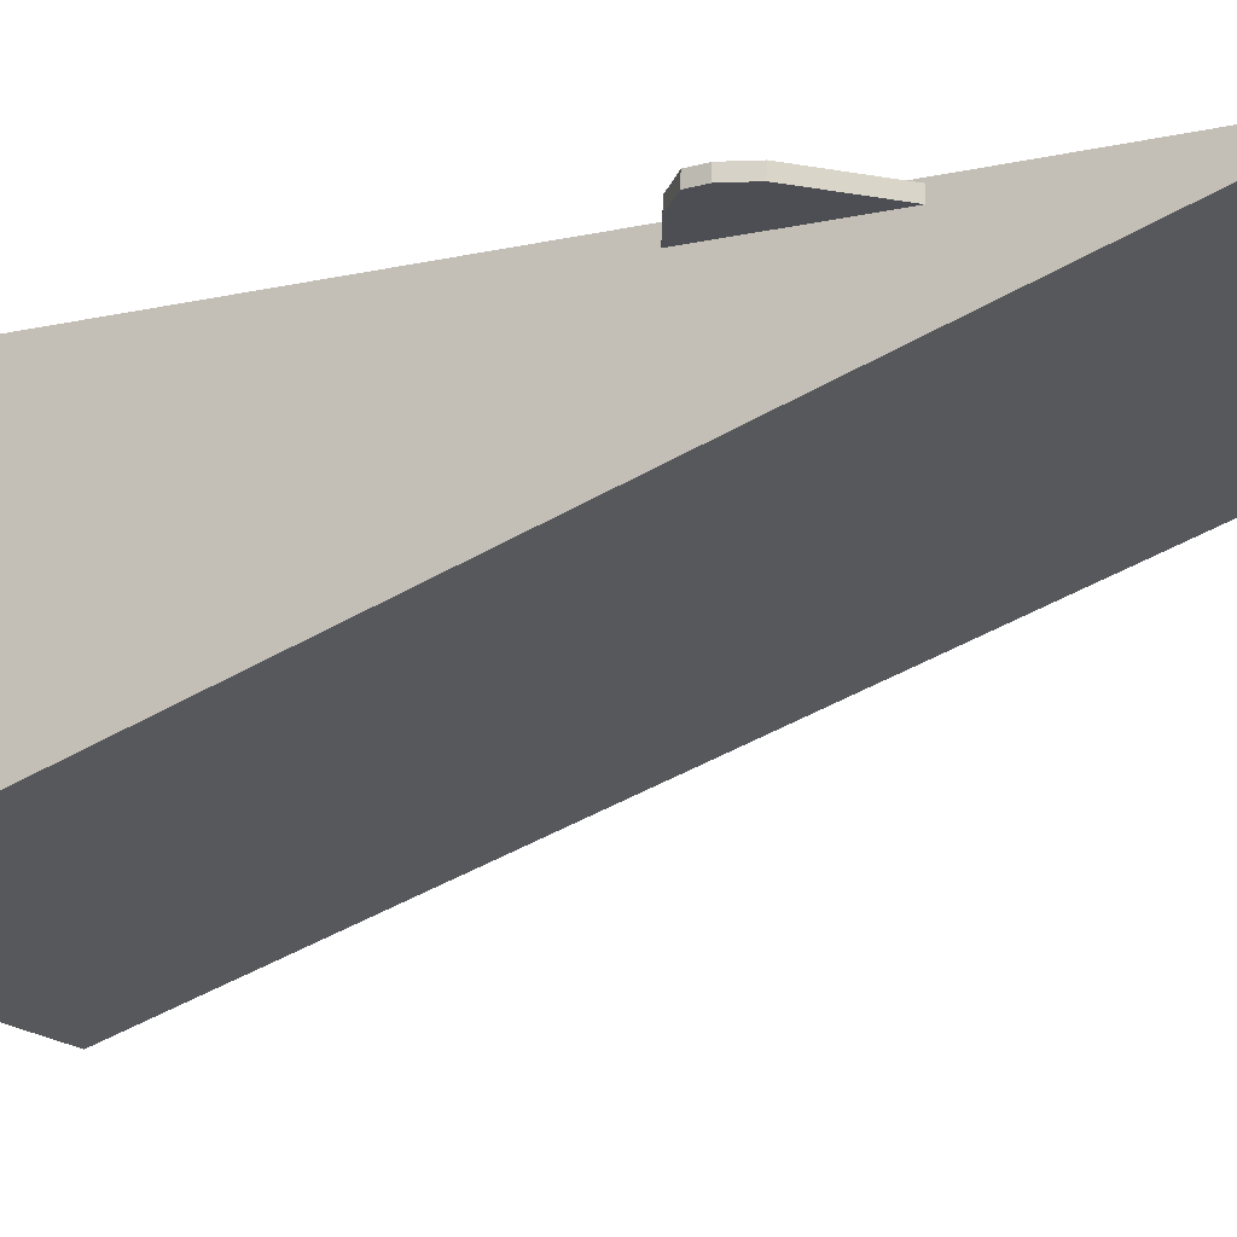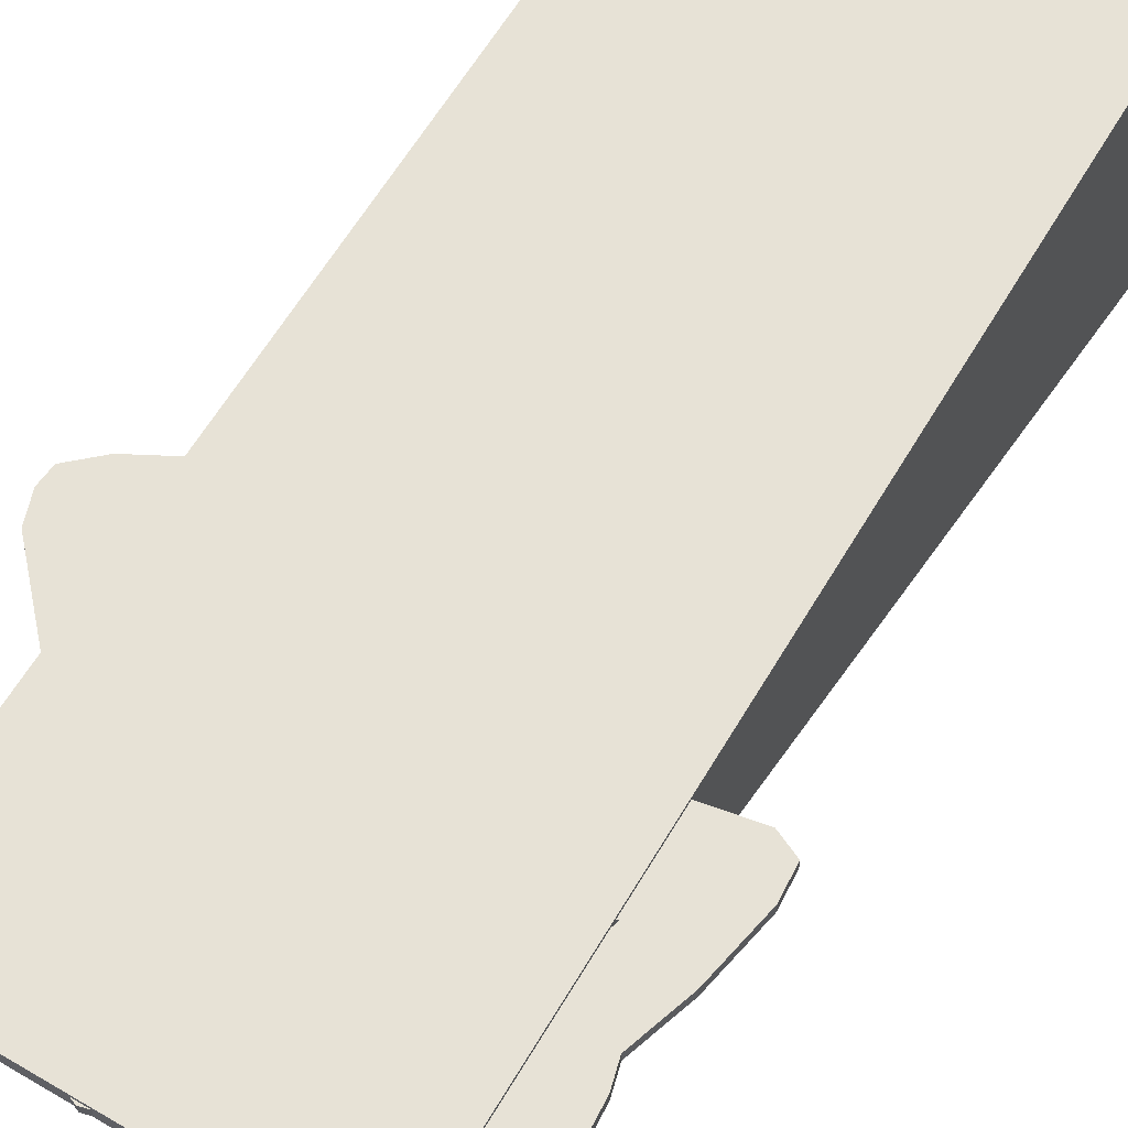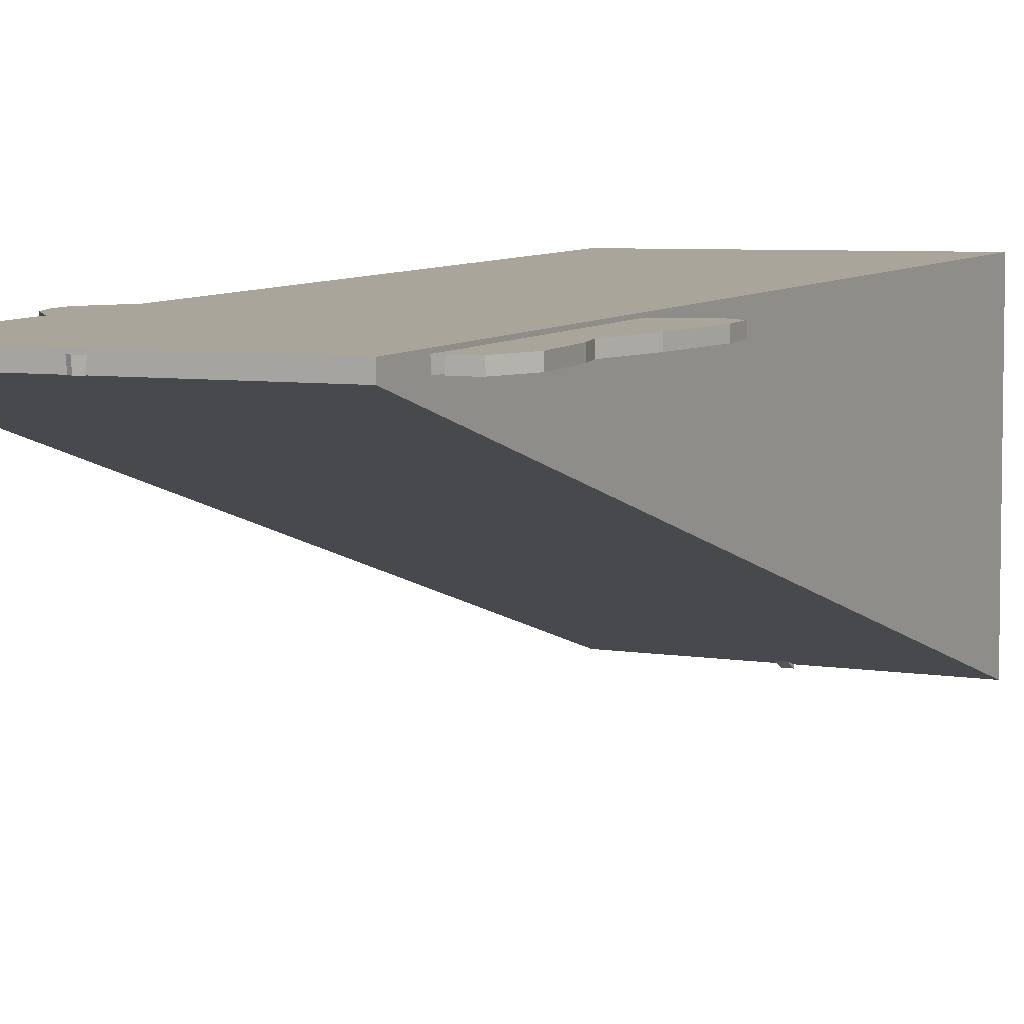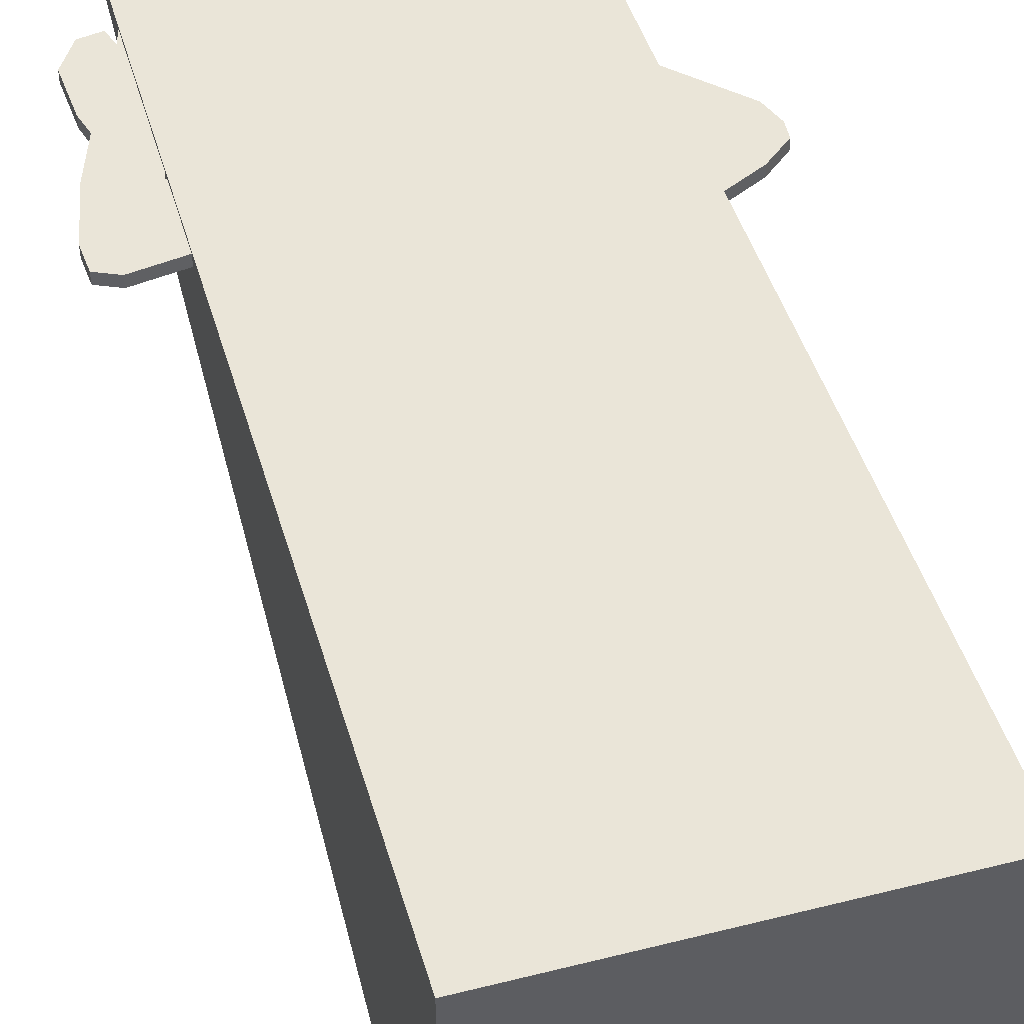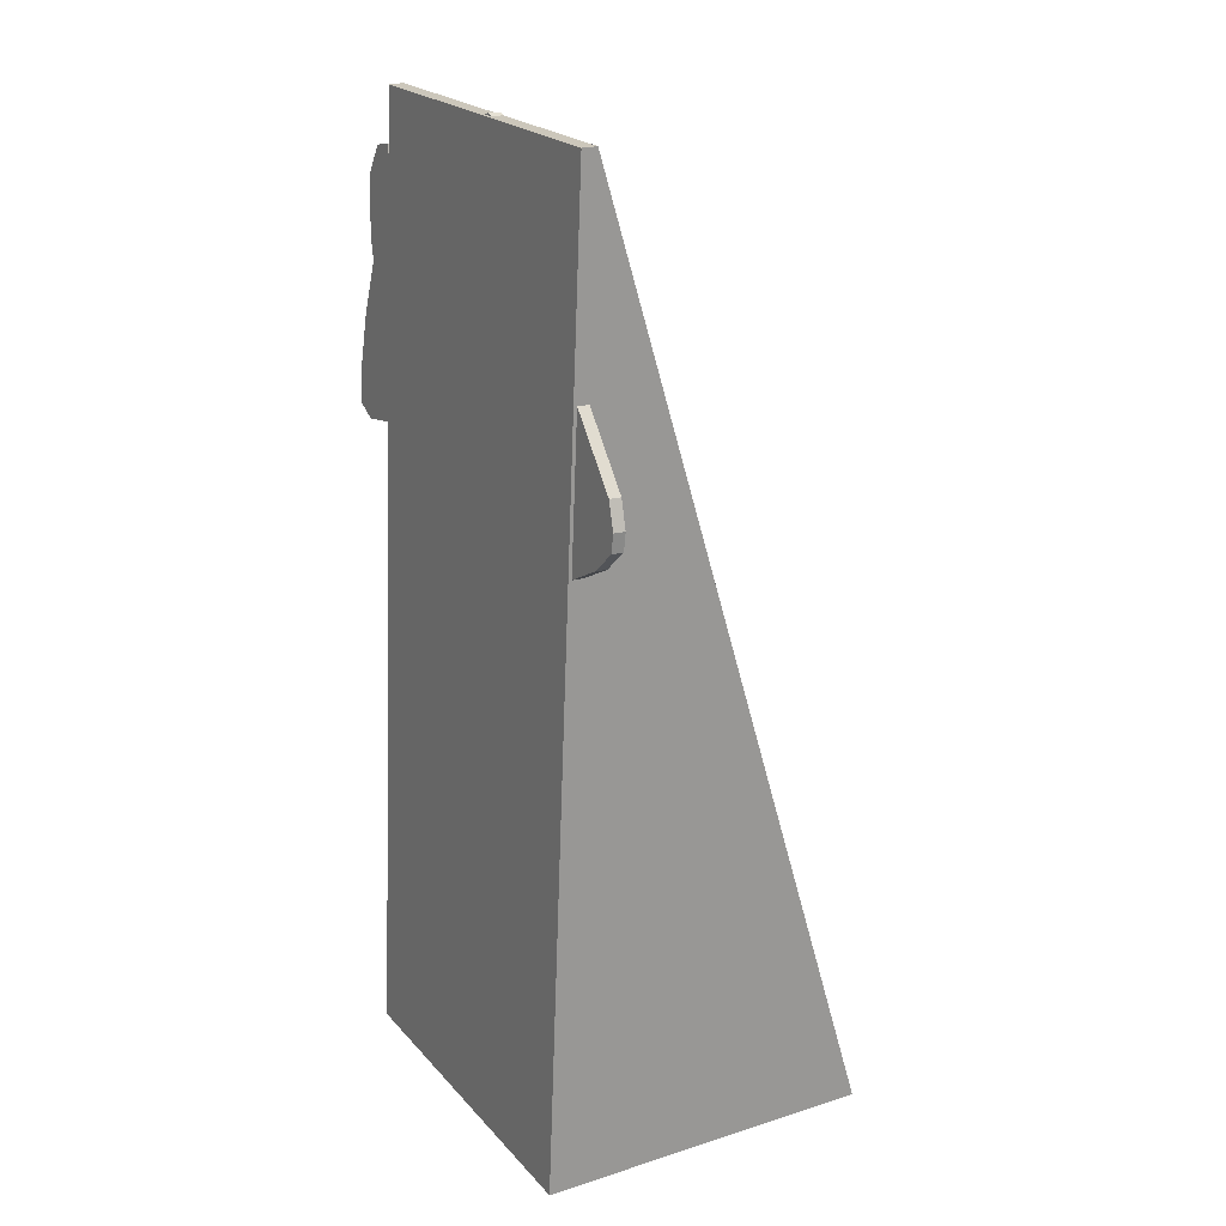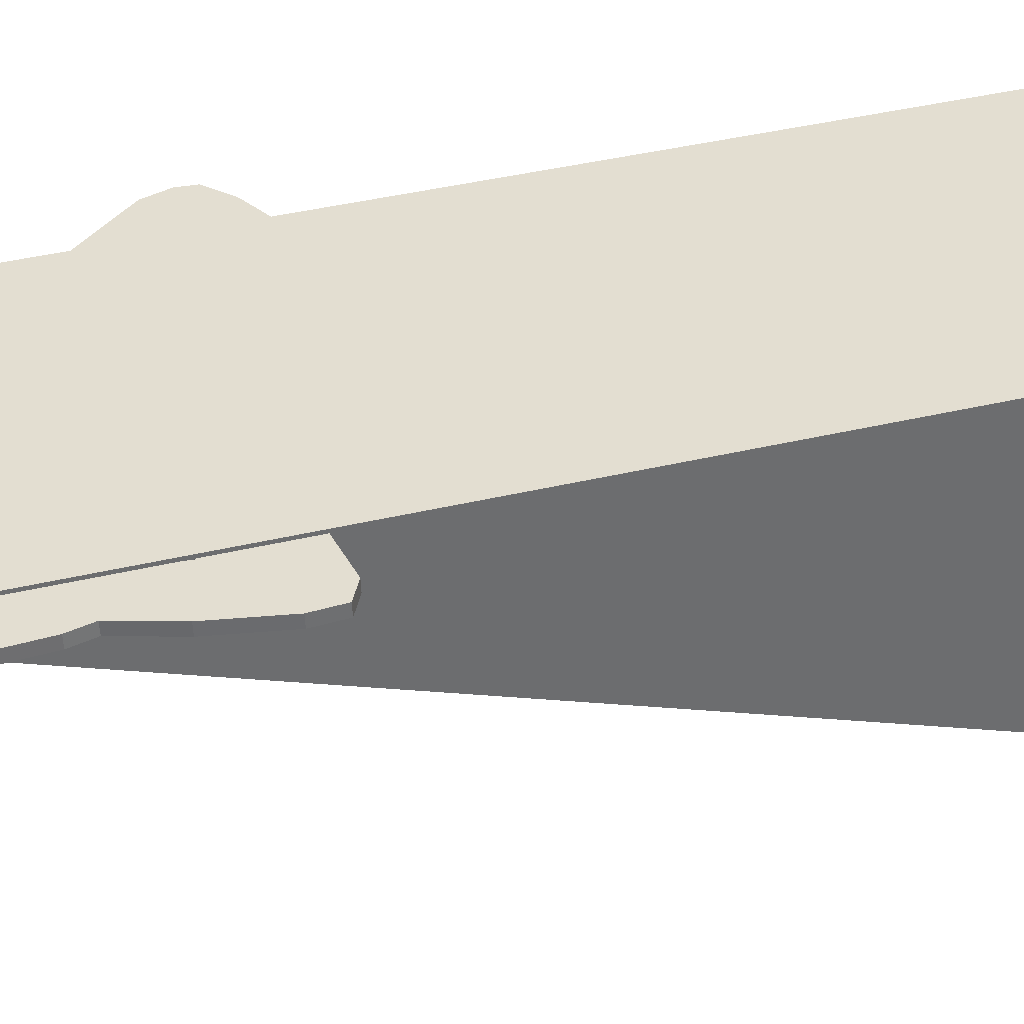
<metadata>
{"format":"obj","ext":"obj","renderer":"f3d","projection":"perspective","resolution":1024,"background":"white","views":[{"elev":-18.3,"azim":117.3,"up":"+Z"},{"elev":60.5,"azim":-149.1,"up":"+Z"},{"elev":5.7,"azim":-151.5,"up":"+Z"},{"elev":47.5,"azim":-15.8,"up":"+Z"},{"elev":21.6,"azim":60.6,"up":"+Y"},{"elev":36.4,"azim":-104.7,"up":"+Z"}]}
</metadata>
<code>
o Cube_Cube.002
v 2.024 149.2 -5.588
v 11.5 145.3 -5.429
v 13.03 135.8 -5.04
v 13.5 139.2 -5.182
v -2.565 148.1 -5.543
v -6.415 138.5 -5.152
v -5.149 134.1 -4.971
v -4.727 129.6 -4.788
v -2.565 127.2 -4.689
v -1.993 124.6 -4.586
v 14.61 133.5 -4.945
v 11.34 129.5 -4.784
v 11.18 126.4 -4.659
v 11.83 125.1 -4.604
v 23.92 119.8 -4.39
v 27.92 116.9 -4.268
v 37.06 106.9 -3.863
v 38.42 102.8 -3.697
v 38.16 99.99 -3.58
v 34.16 96.43 -3.435
v 23.83 91.03 -3.215
v 18.12 90.24 -3.182
v 16.69 87.17 -3.057
v 16.37 79.37 -2.739
v 17.64 69.41 -2.332
v 19.38 60.98 -1.988
v 18.09 59.08 -1.911
v 14.9 40.64 -1.159
v 14.9 35.03 -0.9296
v 17.11 27.69 -0.6303
v 17.05 0.003596 0.4994
v -9.891 121.1 -4.441
v -12.09 121.1 -4.441
v -18.78 117.8 -4.307
v -25.86 113.4 -4.128
v -28.45 112.4 -4.084
v -26.53 120.1 -4.4
v -26.96 121.4 -4.454
v -23.14 126.3 -4.652
v -22.85 128.2 -4.731
v -20.07 131.6 -4.871
v -22.59 132.7 -4.915
v -25.6 130 -4.806
v -26.29 131.5 -4.865
v -25.78 135.5 -5.03
v -26.84 140 -5.213
v -28.27 140 -5.213
v -28.93 137.3 -5.103
v -29.77 140.3 -5.225
v -33.21 139.6 -5.197
v -36.11 134.6 -4.994
v -35.56 125.9 -4.638
v -34.64 122.5 -4.497
v -37.33 114.3 -4.163
v -39.28 104.3 -3.755
v -38.97 99.79 -3.572
v -35.7 98.26 -3.51
v -25.31 100.1 -3.583
v -16.13 103.9 -3.74
v -13.58 99.6 -3.564
v -12.26 92.57 -3.278
v -14.02 85.2 -2.977
v -16.79 81.68 -2.833
v -16.7 75.84 -2.595
v -19.12 65.79 -2.185
v -18.86 55.16 -1.751
v -16.4 51.08 -1.584
v -10.78 27.1 -0.606
v -10.81 0.003596 0.4994
v 2.024 149.3 -3.79
v 11.5 145.4 -3.631
v 13.03 135.8 -3.241
v 13.5 139.3 -3.383
v -2.565 148.2 -3.745
v -6.415 138.6 -3.353
v -5.149 134.2 -3.173
v -4.727 129.7 -2.99
v -2.565 127.3 -2.891
v -1.993 124.7 -2.788
v 14.61 133.5 -3.147
v 11.34 129.6 -2.986
v 11.18 126.5 -2.861
v 11.83 125.2 -2.805
v 23.92 119.9 -2.591
v 27.92 116.9 -2.47
v 37.06 107 -2.065
v 38.42 102.9 -1.898
v 38.16 100.1 -1.782
v 34.16 96.51 -1.637
v 23.83 91.11 -1.416
v 18.12 90.32 -1.384
v 16.69 87.24 -1.258
v 16.37 79.44 -0.9403
v 17.64 69.48 -0.5339
v 19.38 61.05 -0.1899
v 18.09 59.15 -0.1125
v 14.9 40.72 0.6398
v 14.9 35.1 0.8689
v 17.11 27.77 1.168
v 17.05 0.07698 2.298
v -9.891 121.2 -2.642
v -12.09 121.2 -2.642
v -18.78 117.9 -2.509
v -25.86 113.5 -2.33
v -28.45 112.4 -2.286
v -26.53 120.2 -2.602
v -26.96 121.5 -2.656
v -23.14 126.3 -2.853
v -22.85 128.3 -2.932
v -20.07 131.7 -3.073
v -22.59 132.8 -3.116
v -25.6 130.1 -3.007
v -26.29 131.6 -3.067
v -25.78 135.6 -3.231
v -26.84 140.1 -3.415
v -28.27 140.1 -3.415
v -28.93 137.4 -3.304
v -29.77 140.4 -3.427
v -33.21 139.7 -3.398
v -36.11 134.7 -3.195
v -35.56 126 -2.84
v -34.64 122.5 -2.698
v -37.33 114.4 -2.365
v -39.28 104.3 -1.956
v -38.97 99.87 -1.774
v -35.7 98.34 -1.711
v -25.31 100.1 -1.785
v -16.13 104 -1.941
v -13.58 99.67 -1.766
v -12.26 92.65 -1.479
v -14.02 85.27 -1.178
v -16.79 81.76 -1.035
v -16.7 75.92 -0.7964
v -19.12 65.86 -0.3861
v -18.86 55.23 0.04747
v -16.4 51.15 0.2141
v -10.78 27.17 1.192
v -10.81 0.07698 2.298
v 0.9728 87.68 -2.633
v 0.9728 51.68 -1.386
v 0.9728 0 -50.33
v 0.9728 0 -28.22
v -0.8272 87.68 -2.633
v -0.8272 -0 -50.33
v -0.8272 -0 -28.22
v -0.8272 51.68 -1.386
f 58 55 36
f 127 128 104
f 5 70 1
f 1 71 2
f 2 73 4
f 4 72 3
f 6 74 5
f 7 75 6
f 7 77 76
f 8 78 77
f 9 79 78
f 3 80 11
f 11 81 12
f 12 82 13
f 13 83 14
f 14 84 15
f 16 84 85
f 16 86 17
f 18 86 87
f 19 87 88
f 19 89 20
f 20 90 21
f 21 91 22
f 22 92 23
f 23 93 24
f 24 94 25
f 26 94 95
f 27 95 96
f 27 97 28
f 29 97 98
f 29 99 30
f 30 100 31
f 10 101 79
f 33 101 32
f 33 103 102
f 34 104 103
f 35 105 104
f 37 105 36
f 37 107 106
f 39 107 38
f 40 108 39
f 41 109 40
f 42 110 41
f 42 112 111
f 44 112 43
f 45 113 44
f 46 114 45
f 46 116 115
f 47 117 116
f 49 117 48
f 49 119 118
f 51 119 50
f 51 121 120
f 53 121 52
f 53 123 122
f 55 123 54
f 56 124 55
f 57 125 56
f 58 126 57
f 58 128 127
f 59 129 128
f 60 130 129
f 62 130 61
f 63 131 62
f 63 133 132
f 64 134 133
f 66 134 65
f 66 136 135
f 67 137 136
f 68 138 137
f 31 138 69
f 140 141 139
f 144 146 143
f 142 144 141
f 139 146 140
f 140 145 142
f 141 143 139
f 6 5 1
f 1 2 6
f 3 11 12
f 2 4 6
f 7 6 4
f 9 8 7
f 9 7 12
f 4 3 7
f 3 12 7
f 10 9 13
f 34 33 59
f 9 12 13
f 35 34 59
f 32 60 59
f 14 15 22
f 10 13 14
f 33 32 59
f 15 16 22
f 17 18 20
f 19 20 18
f 20 16 17
f 16 21 22
f 36 35 58
f 38 37 53
f 40 39 43
f 42 41 40
f 43 42 40
f 43 39 38
f 46 45 48
f 44 43 52
f 10 14 60
f 43 38 52
f 47 46 48
f 50 49 48
f 48 45 44
f 20 21 16
f 48 44 51
f 51 50 48
f 53 52 38
f 55 54 36
f 57 56 55
f 59 58 35
f 58 57 55
f 52 51 44
f 64 63 62
f 66 65 67
f 67 65 27
f 65 25 27
f 31 69 68
f 68 67 28
f 67 27 28
f 30 31 68
f 29 30 68
f 29 68 28
f 64 25 65
f 24 25 64
f 25 26 27
f 62 23 24
f 61 23 62
f 24 64 62
f 10 60 32
f 61 22 23
f 53 37 36
f 61 60 22
f 54 53 36
f 22 60 14
f 70 74 75
f 76 77 78
f 70 75 71
f 73 71 75
f 81 80 72
f 72 73 76
f 75 76 73
f 76 78 81
f 81 72 76
f 82 78 79
f 81 78 82
f 85 84 91
f 83 82 79
f 101 102 128
f 83 129 91
f 86 85 89
f 88 87 89
f 90 89 85
f 91 90 85
f 87 86 89
f 79 101 129
f 102 103 128
f 91 84 83
f 92 91 130
f 103 104 128
f 105 106 122
f 107 108 112
f 109 110 111
f 109 111 112
f 108 109 112
f 113 114 117
f 107 112 121
f 83 79 129
f 106 107 122
f 114 115 117
f 117 118 119
f 115 116 117
f 107 121 122
f 117 119 120
f 120 121 113
f 122 123 105
f 124 125 126
f 126 127 124
f 124 127 105
f 117 120 113
f 131 132 133
f 133 134 94
f 134 135 136
f 131 133 93
f 137 138 100
f 134 136 96
f 130 131 92
f 137 100 99
f 137 99 98
f 136 137 97
f 137 98 97
f 129 130 91
f 96 95 94
f 136 97 96
f 128 129 101
f 96 94 134
f 113 121 112
f 133 94 93
f 105 123 124
f 131 93 92
f 105 127 104
f 5 74 70
f 1 70 71
f 2 71 73
f 4 73 72
f 6 75 74
f 7 76 75
f 7 8 77
f 8 9 78
f 9 10 79
f 3 72 80
f 11 80 81
f 12 81 82
f 13 82 83
f 14 83 84
f 16 15 84
f 16 85 86
f 18 17 86
f 19 18 87
f 19 88 89
f 20 89 90
f 21 90 91
f 22 91 92
f 23 92 93
f 24 93 94
f 26 25 94
f 27 26 95
f 27 96 97
f 29 28 97
f 29 98 99
f 30 99 100
f 10 32 101
f 33 102 101
f 33 34 103
f 34 35 104
f 35 36 105
f 37 106 105
f 37 38 107
f 39 108 107
f 40 109 108
f 41 110 109
f 42 111 110
f 42 43 112
f 44 113 112
f 45 114 113
f 46 115 114
f 46 47 116
f 47 48 117
f 49 118 117
f 49 50 119
f 51 120 119
f 51 52 121
f 53 122 121
f 53 54 123
f 55 124 123
f 56 125 124
f 57 126 125
f 58 127 126
f 58 59 128
f 59 60 129
f 60 61 130
f 62 131 130
f 63 132 131
f 63 64 133
f 64 65 134
f 66 135 134
f 66 67 136
f 67 68 137
f 68 69 138
f 31 100 138
f 140 142 141
f 144 145 146
f 142 145 144
f 139 143 146
f 140 146 145
f 141 144 143
o 0_0.001
v -28.2 0 2.802
v 28.2 0 2.802
v -28.2 0 -49.79
v 28.2 0 -49.79
v -28.2 148.9 -5.555
v -28.2 148.9 -3.247
v 28.2 148.9 -3.247
v 28.2 148.9 -5.555
f 147 149 150 148
f 152 153 154 151
f 148 150 154 153
f 149 147 152 151
f 150 149 151 154
f 147 148 153 152

</code>
